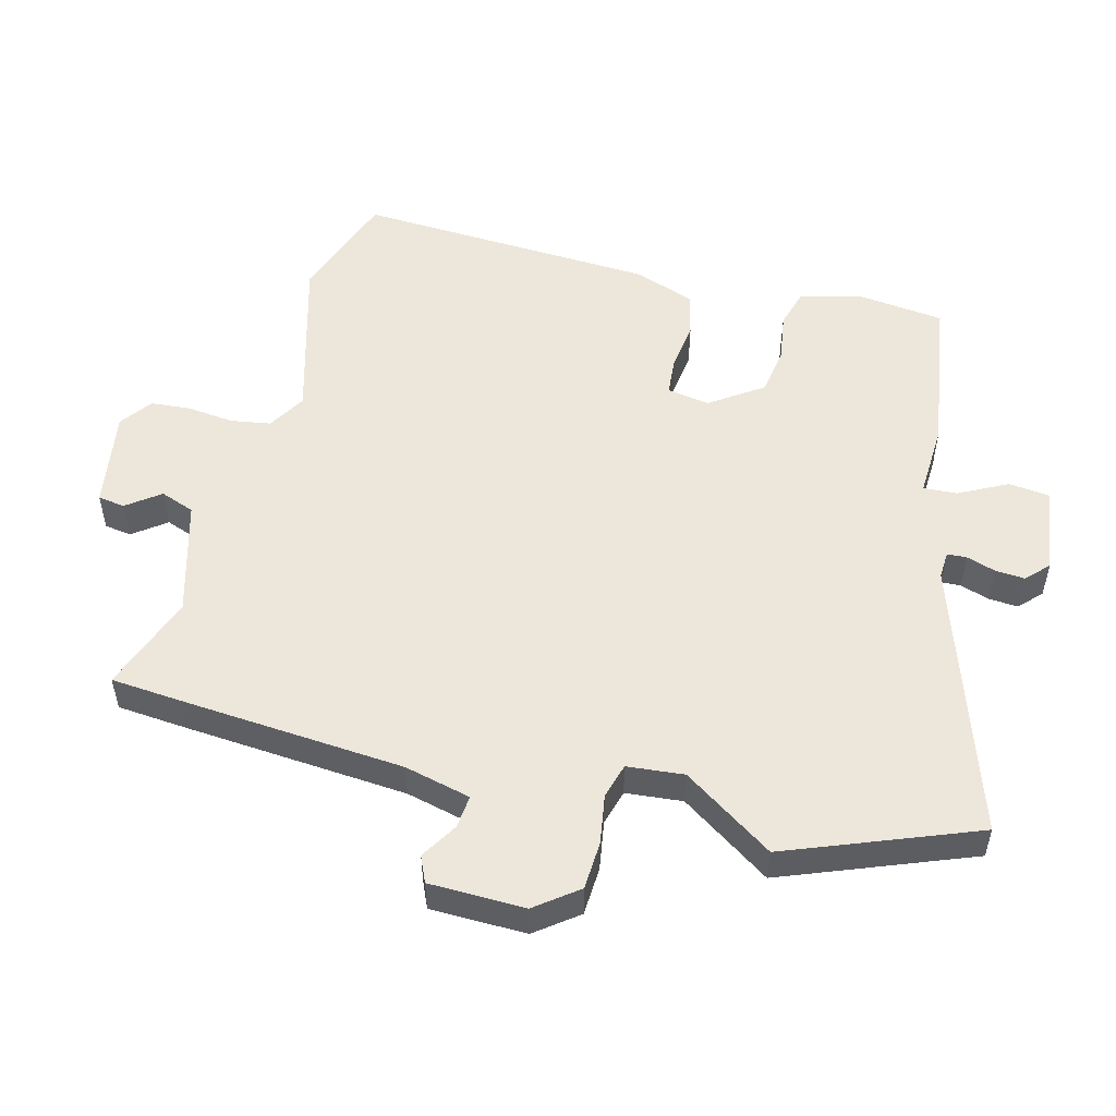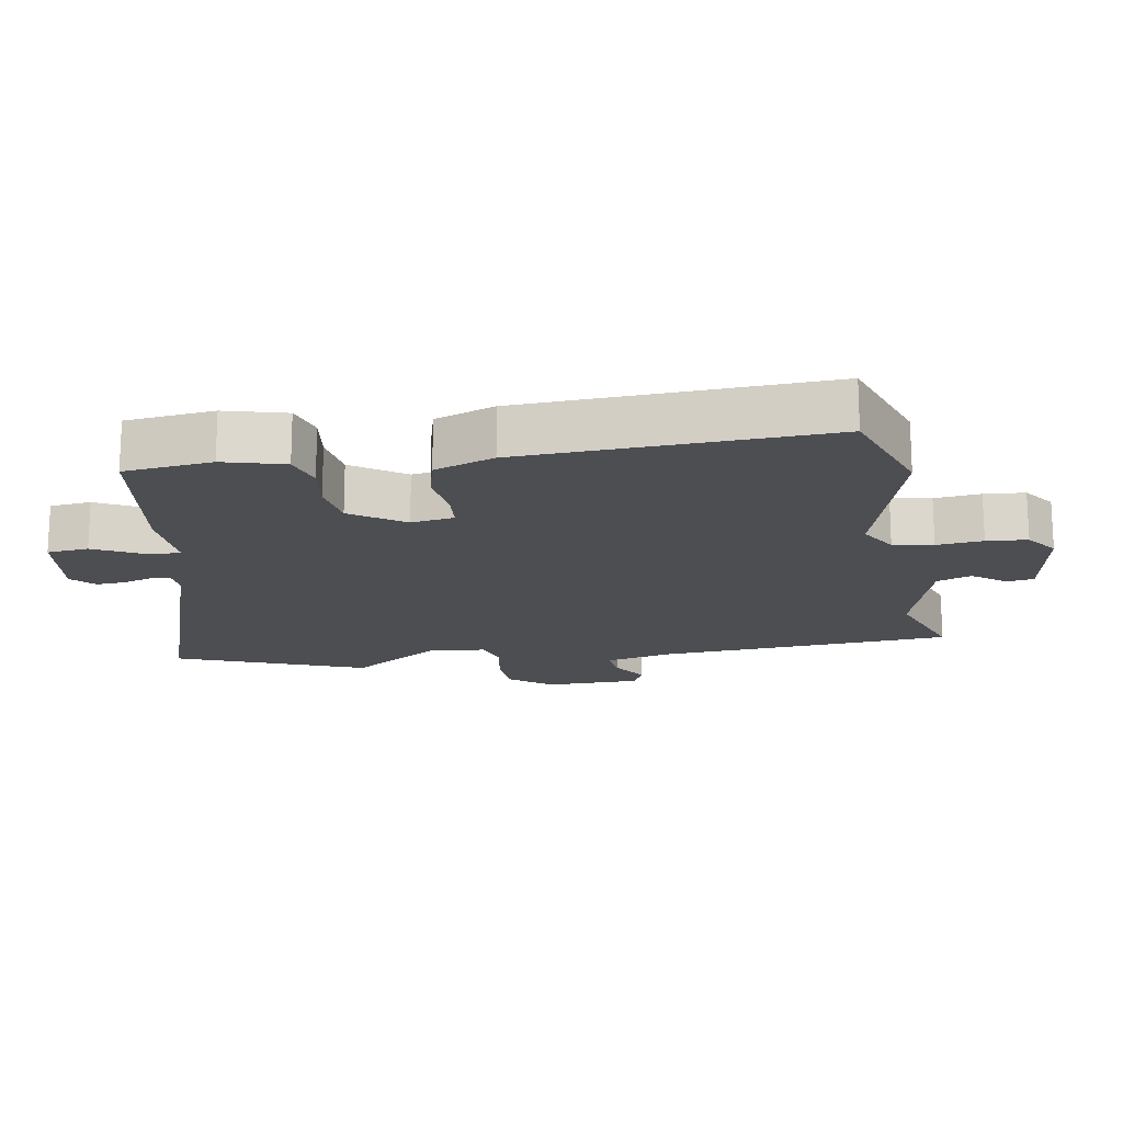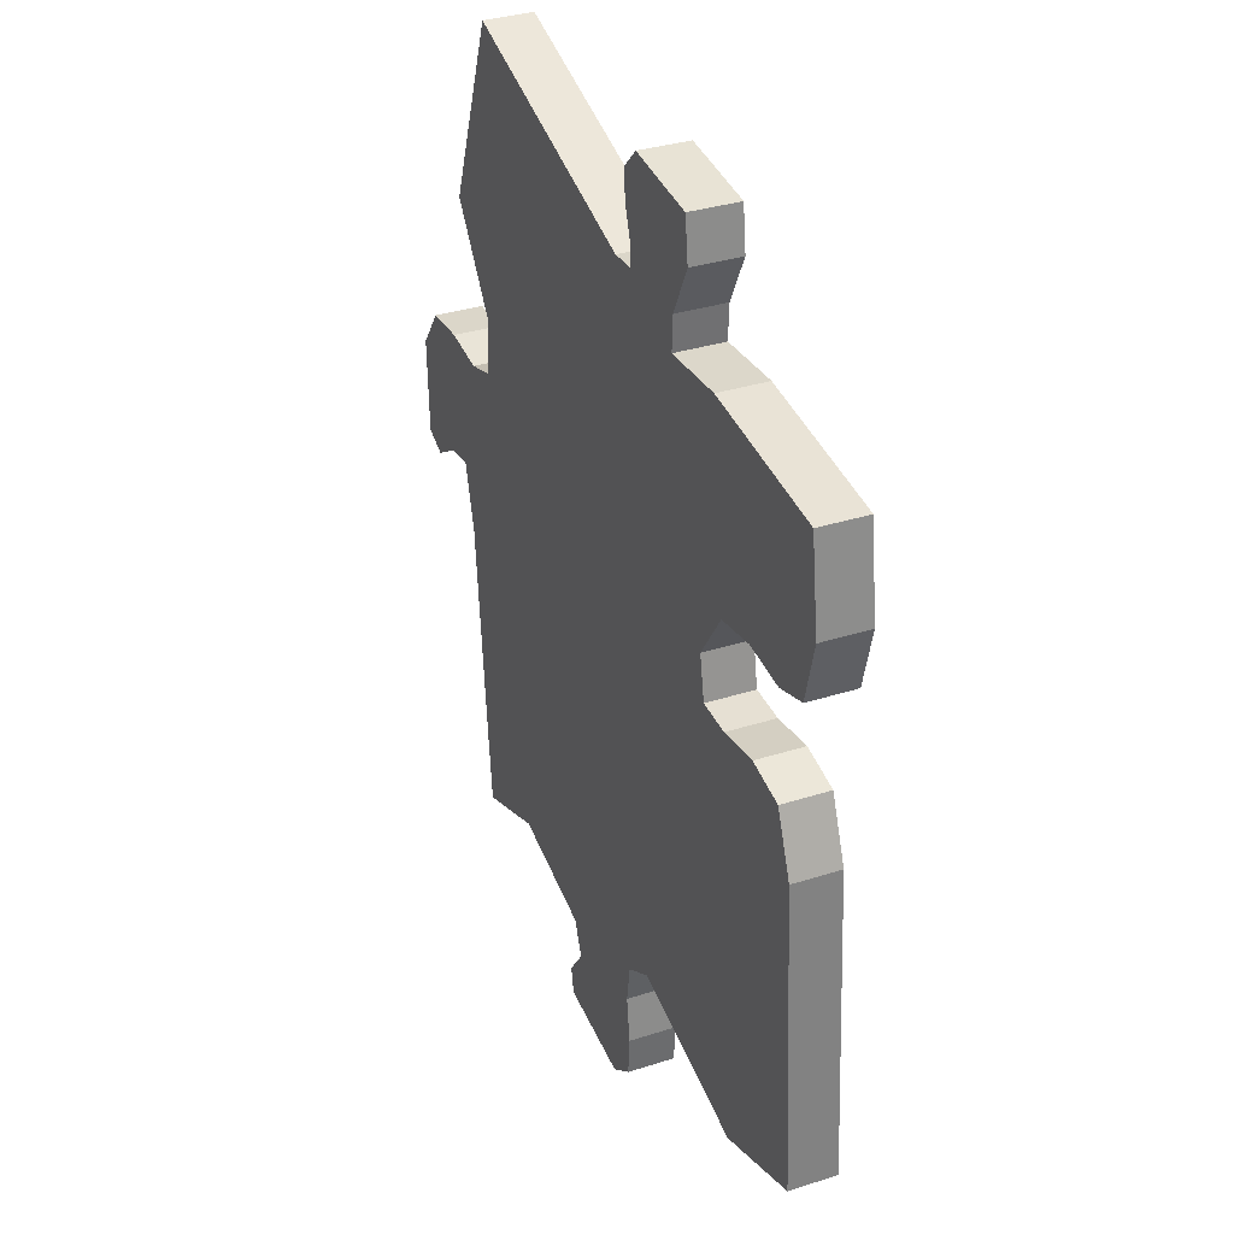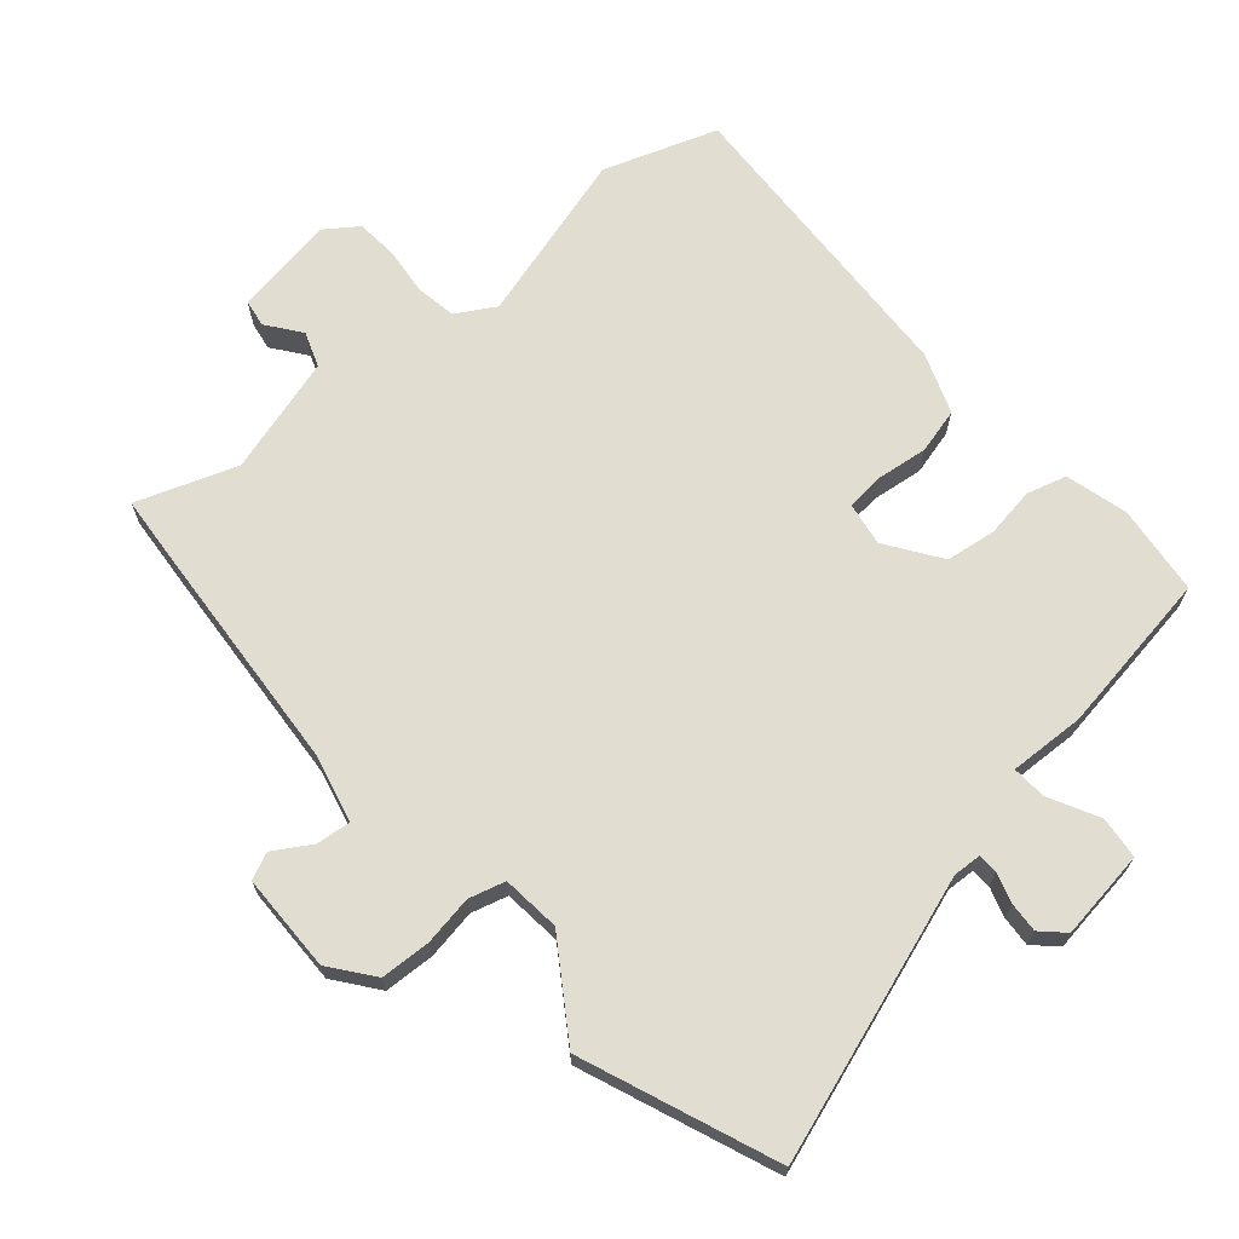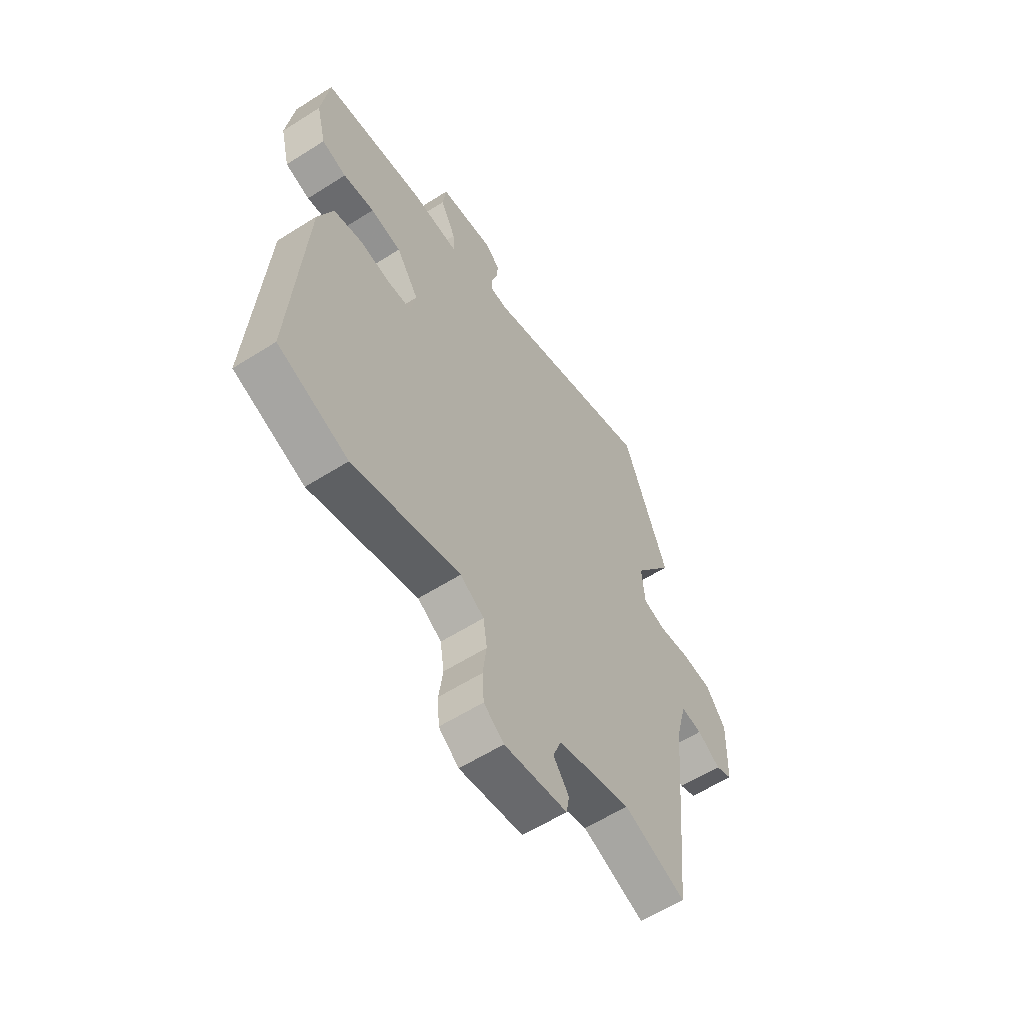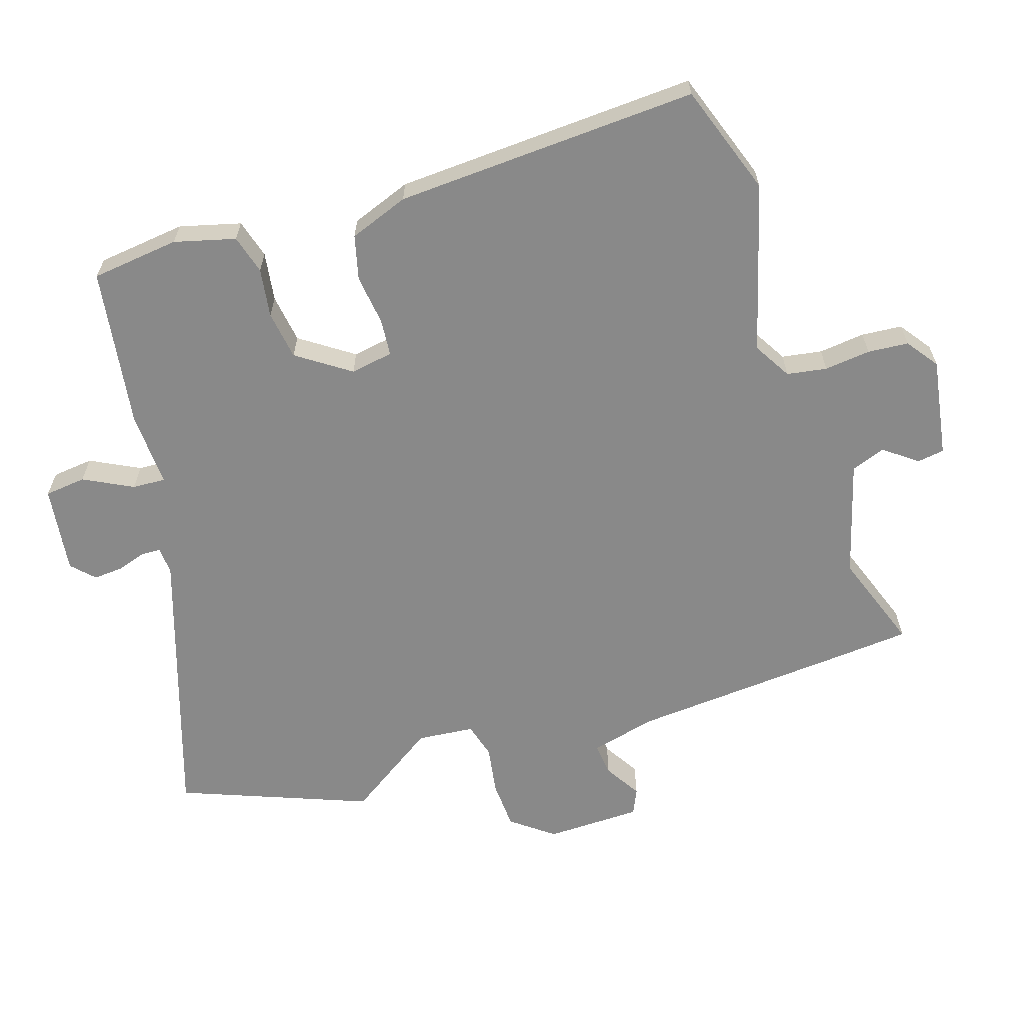
<metadata>
{"format":"obj","ext":"obj","renderer":"f3d","projection":"perspective","resolution":1024,"background":"white","views":[{"elev":52.4,"azim":-76.3,"up":"+Y"},{"elev":-16.9,"azim":98.5,"up":"+Y"},{"elev":34.1,"azim":66.6,"up":"+Z"},{"elev":68.4,"azim":-41.9,"up":"+Y"},{"elev":-59.4,"azim":123.1,"up":"+Z"},{"elev":-63.0,"azim":106.9,"up":"+Y"}]}
</metadata>
<code>
v 0.509 0.07 -0.497
v 0.341 0.07 -0.559
v 0.084 0.07 -0.491
v 0.027 0.07 -0.526
v 0.018 0.07 -0.587
v 0.027 0.07 -0.657
v 0.023 0.07 -0.719
v -0.025 0.07 -0.755
v -0.176 0.07 -0.733
v -0.183 0.07 -0.692
v -0.146 0.07 -0.641
v -0.166 0.07 -0.589
v -0.342 0.07 -0.542
v -0.49 0.07 -0.598
v -0.501 0.07 -0.49
v -0.533 0.07 -0.148
v -0.559 0.07 -0.047
v -0.61 0.07 -0.053
v -0.665 0.07 -0.088
v -0.705 0.07 -0.071
v -0.71 0.07 0.075
v -0.662 0.07 0.14
v -0.588 0.07 0.145
v -0.513 0.07 0.134
v -0.459 0.07 0.15
v -0.452 0.07 0.237
v -0.547 0.07 0.374
v -0.44 0.07 0.663
v -0.021 0.07 0.532
v 0.021 0.07 0.535
v 0.022 0.07 0.565
v 0.007 0.07 0.609
v 0.003 0.07 0.654
v 0.036 0.07 0.687
v 0.17 0.07 0.671
v 0.178 0.07 0.608
v 0.141 0.07 0.533
v 0.139 0.07 0.482
v 0.252 0.07 0.489
v 0.497 0.07 0.456
v 0.515 0.07 0.322
v 0.492 0.07 0.229
v 0.433 0.07 0.211
v 0.358 0.07 0.221
v 0.284 0.07 0.209
v 0.23 0.07 0.128
v 0.242 0.07 0.063
v 0.299 0.07 0.059
v 0.375 0.07 0.07
v 0.443 0.07 0.054
v 0.478 0.07 -0.036
v 0.509 0 -0.497
v 0.341 0 -0.559
v 0.084 0 -0.491
v 0.027 0 -0.526
v 0.018 0 -0.587
v 0.027 0 -0.657
v 0.023 0 -0.719
v -0.025 0 -0.755
v -0.176 0 -0.733
v -0.183 0 -0.692
v -0.146 0 -0.641
v -0.166 0 -0.589
v -0.342 0 -0.542
v -0.49 0 -0.598
v -0.501 0 -0.49
v -0.533 0 -0.148
v -0.559 0 -0.047
v -0.61 0 -0.053
v -0.665 0 -0.088
v -0.705 0 -0.071
v -0.71 0 0.075
v -0.662 0 0.14
v -0.588 0 0.145
v -0.513 0 0.134
v -0.459 0 0.15
v -0.452 0 0.237
v -0.547 0 0.374
v -0.44 0 0.663
v -0.021 0 0.532
v 0.021 0 0.535
v 0.022 0 0.565
v 0.007 0 0.609
v 0.003 0 0.654
v 0.036 0 0.687
v 0.17 0 0.671
v 0.178 0 0.608
v 0.141 0 0.533
v 0.139 0 0.482
v 0.252 0 0.489
v 0.497 0 0.456
v 0.515 0 0.322
v 0.492 0 0.229
v 0.433 0 0.211
v 0.358 0 0.221
v 0.284 0 0.209
v 0.23 0 0.128
v 0.242 0 0.063
v 0.299 0 0.059
v 0.375 0 0.07
v 0.443 0 0.054
v 0.478 0 -0.036
f 48 49 50 51
f 47 48 51 1
f 41 42 43 44
f 41 44 45
f 38 39 40 41
f 38 41 45
f 34 35 36 37
f 34 37 38
f 31 32 33 34
f 30 31 34 38
f 29 30 38 45
f 26 27 28 29
f 25 26 29 45
f 21 22 23 24
f 18 19 20 21
f 17 18 21 24
f 16 17 24 25
f 13 14 15 16
f 12 13 16 25
f 8 9 10 11
f 8 11 12
f 5 6 7 8
f 4 5 8 12
f 3 4 12 25
f 47 1 2 3
f 46 47 3 25
f 25 45 46
f 102 101 100 99
f 52 102 99 98
f 95 94 93 92
f 96 95 92
f 92 91 90 89
f 96 92 89
f 88 87 86 85
f 89 88 85
f 85 84 83 82
f 89 85 82 81
f 96 89 81 80
f 80 79 78 77
f 96 80 77 76
f 75 74 73 72
f 72 71 70 69
f 75 72 69 68
f 76 75 68 67
f 67 66 65 64
f 76 67 64 63
f 62 61 60 59
f 63 62 59
f 59 58 57 56
f 63 59 56 55
f 76 63 55 54
f 54 53 52 98
f 76 54 98 97
f 97 96 76
f 1 52 53 2
f 2 53 54 3
f 3 54 55 4
f 4 55 56 5
f 5 56 57 6
f 6 57 58 7
f 7 58 59 8
f 8 59 60 9
f 9 60 61 10
f 10 61 62 11
f 11 62 63 12
f 12 63 64 13
f 13 64 65 14
f 14 65 66 15
f 15 66 67 16
f 16 67 68 17
f 17 68 69 18
f 18 69 70 19
f 19 70 71 20
f 20 71 72 21
f 21 72 73 22
f 22 73 74 23
f 23 74 75 24
f 24 75 76 25
f 25 76 77 26
f 26 77 78 27
f 27 78 79 28
f 28 79 80 29
f 29 80 81 30
f 30 81 82 31
f 31 82 83 32
f 32 83 84 33
f 33 84 85 34
f 34 85 86 35
f 35 86 87 36
f 36 87 88 37
f 37 88 89 38
f 38 89 90 39
f 39 90 91 40
f 40 91 92 41
f 41 92 93 42
f 42 93 94 43
f 43 94 95 44
f 44 95 96 45
f 45 96 97 46
f 46 97 98 47
f 47 98 99 48
f 48 99 100 49
f 49 100 101 50
f 50 101 102 51
f 51 102 52 1

</code>
